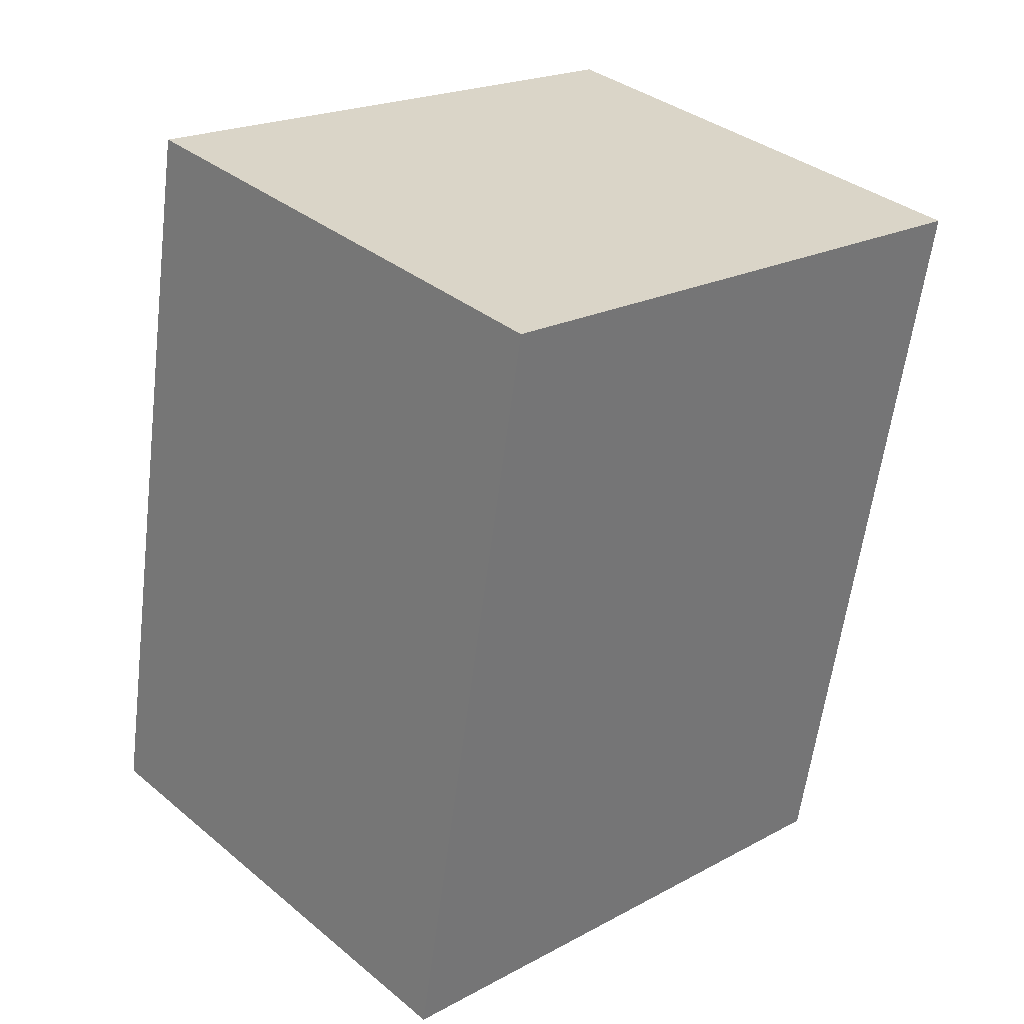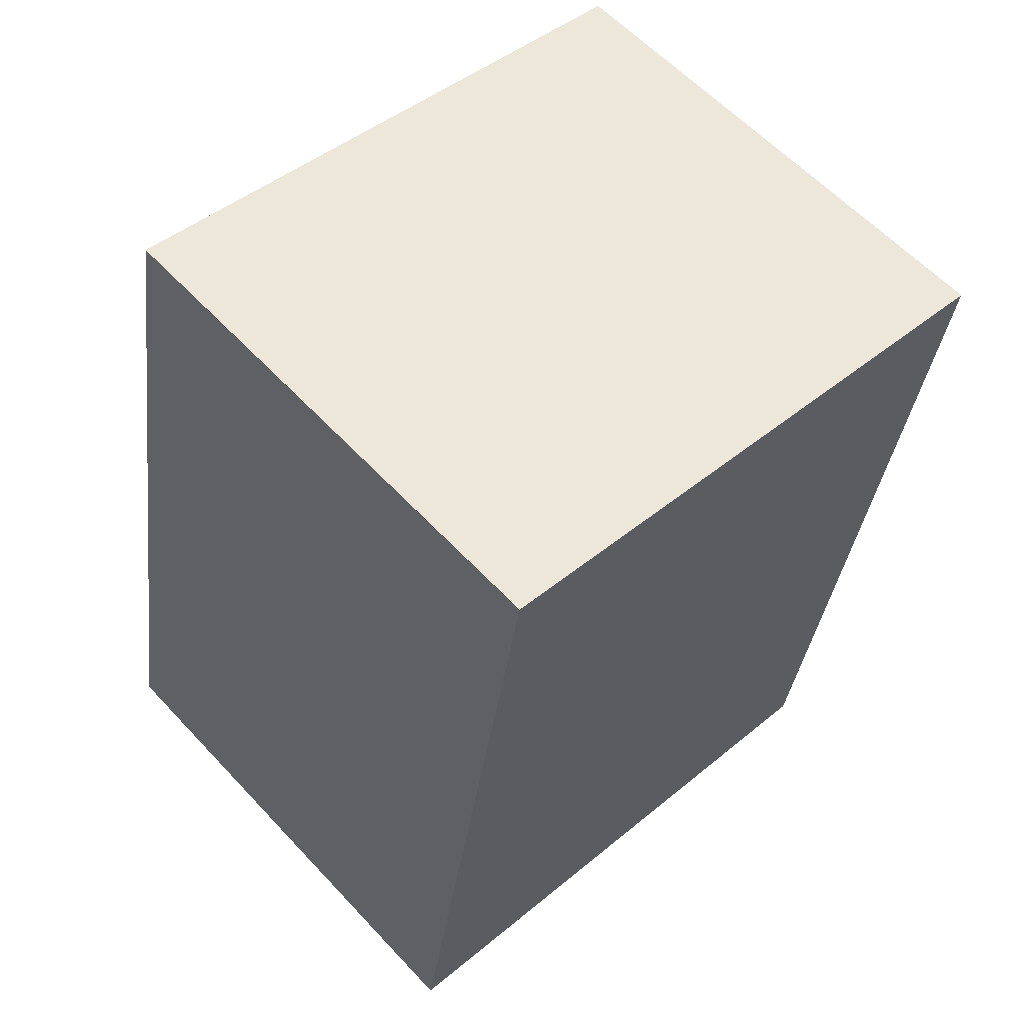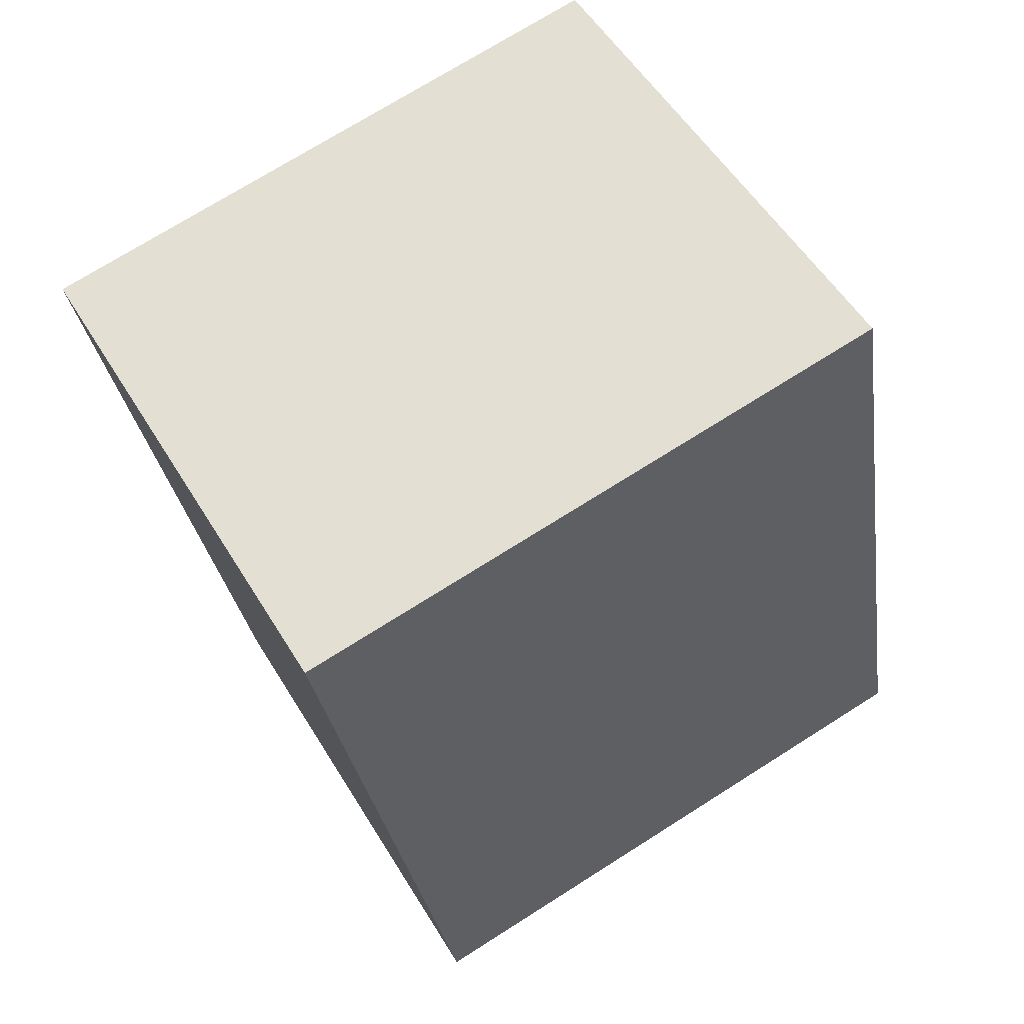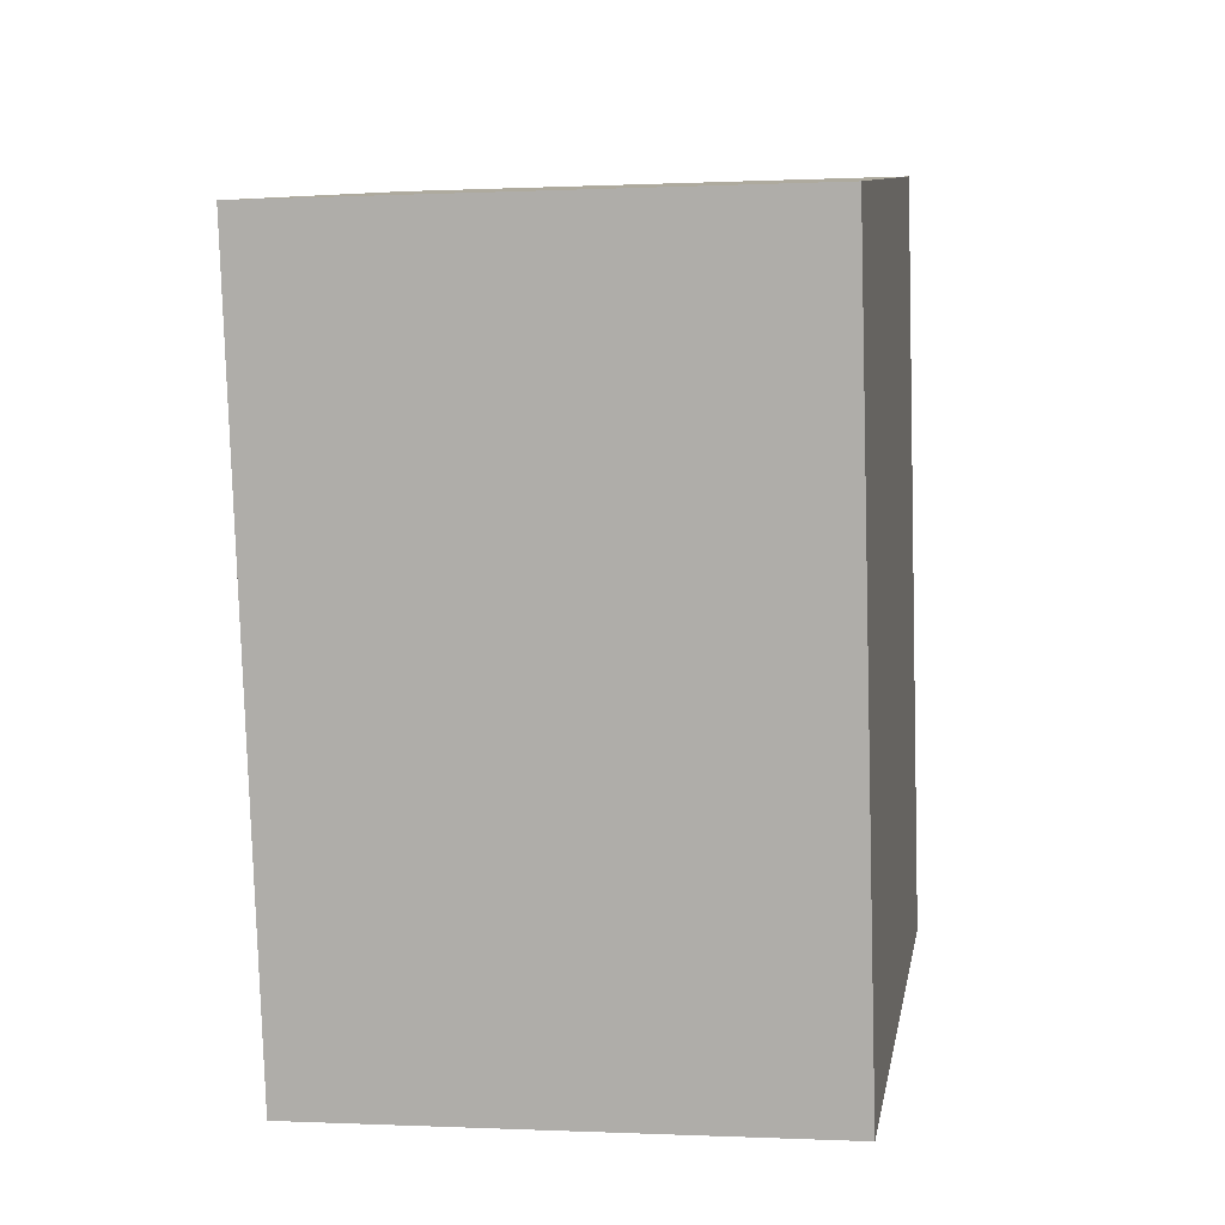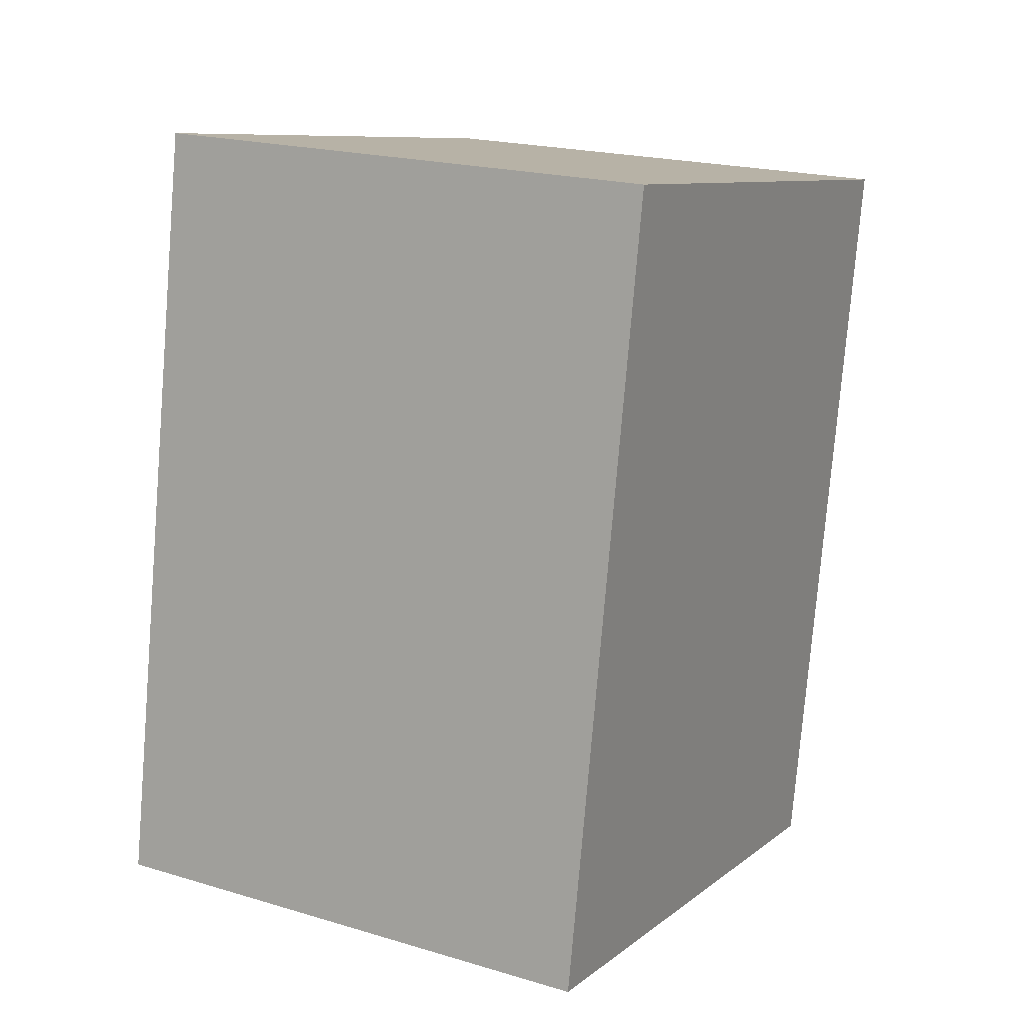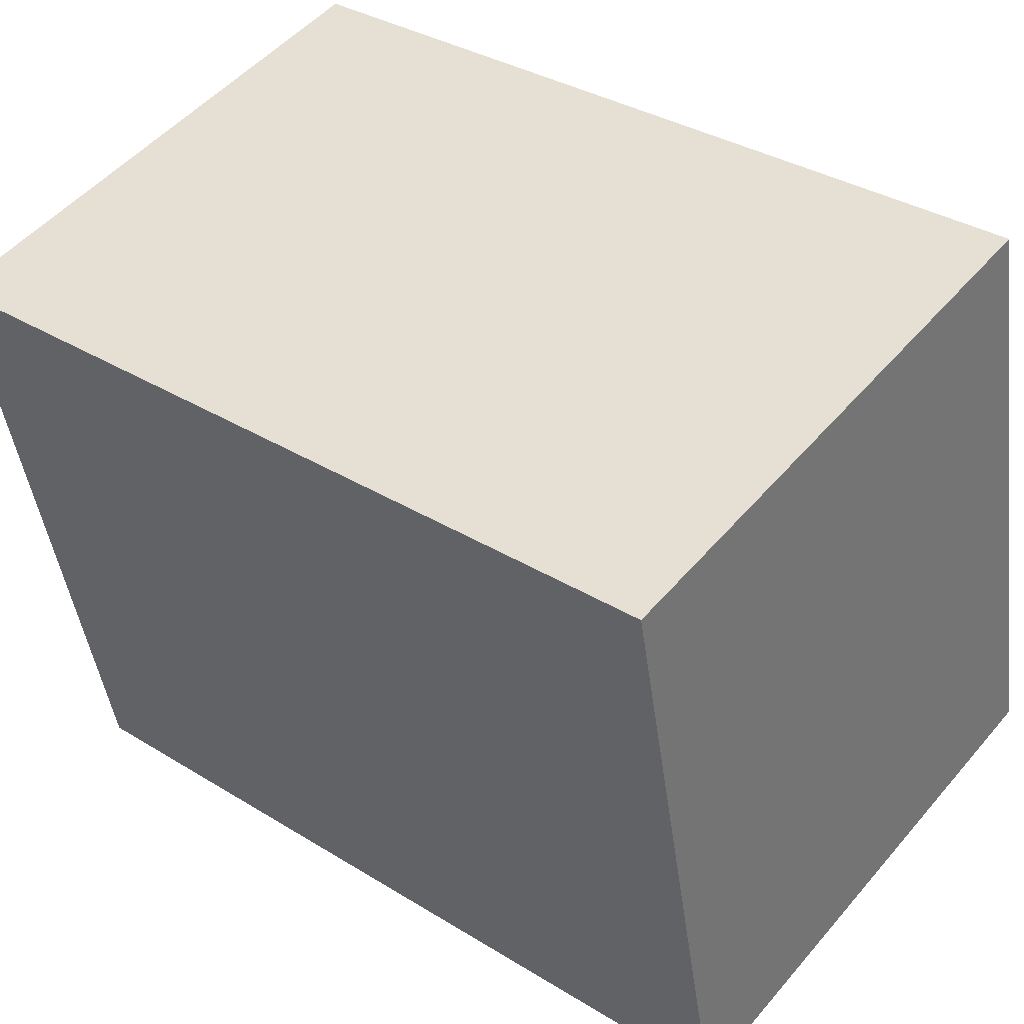
<metadata>
{"format":"obj","ext":"obj","renderer":"f3d","projection":"perspective","resolution":1024,"background":"white","views":[{"elev":35.5,"azim":47.1,"up":"+Y"},{"elev":60.1,"azim":47.3,"up":"+Y"},{"elev":54.4,"azim":-120.8,"up":"+Y"},{"elev":-0.3,"azim":-170.0,"up":"+Y"},{"elev":20.5,"azim":28.4,"up":"+Y"},{"elev":50.2,"azim":-51.3,"up":"+Z"}]}
</metadata>
<code>
o Armored_Right_Leg_Cube.011
v 0.0875 -0.3015 0.2643
v 0.0875 0.2525 0.1666
v 0.0875 -0.3775 -0.1666
v 0.0875 0.1765 -0.2643
v -0.2875 -0.3015 0.2643
v -0.2875 0.2525 0.1666
v -0.2875 -0.3775 -0.1666
v -0.2875 0.1765 -0.2643
f 1 3 4 2
f 3 7 8 4
f 7 5 6 8
f 5 1 2 6
f 3 1 5 7
f 8 6 2 4

</code>
